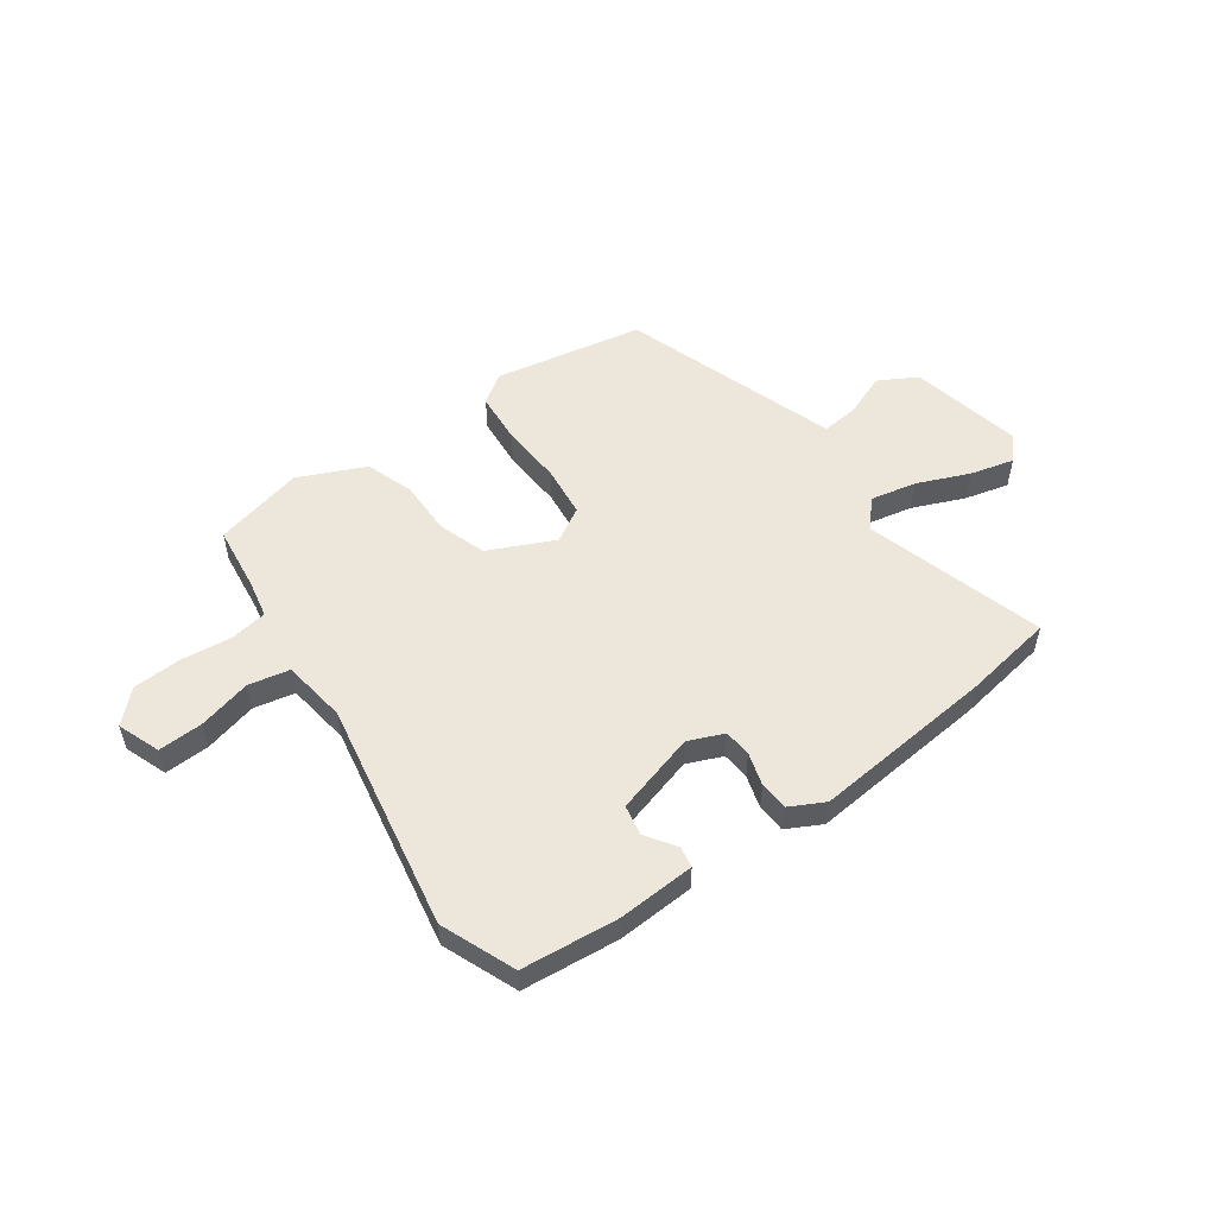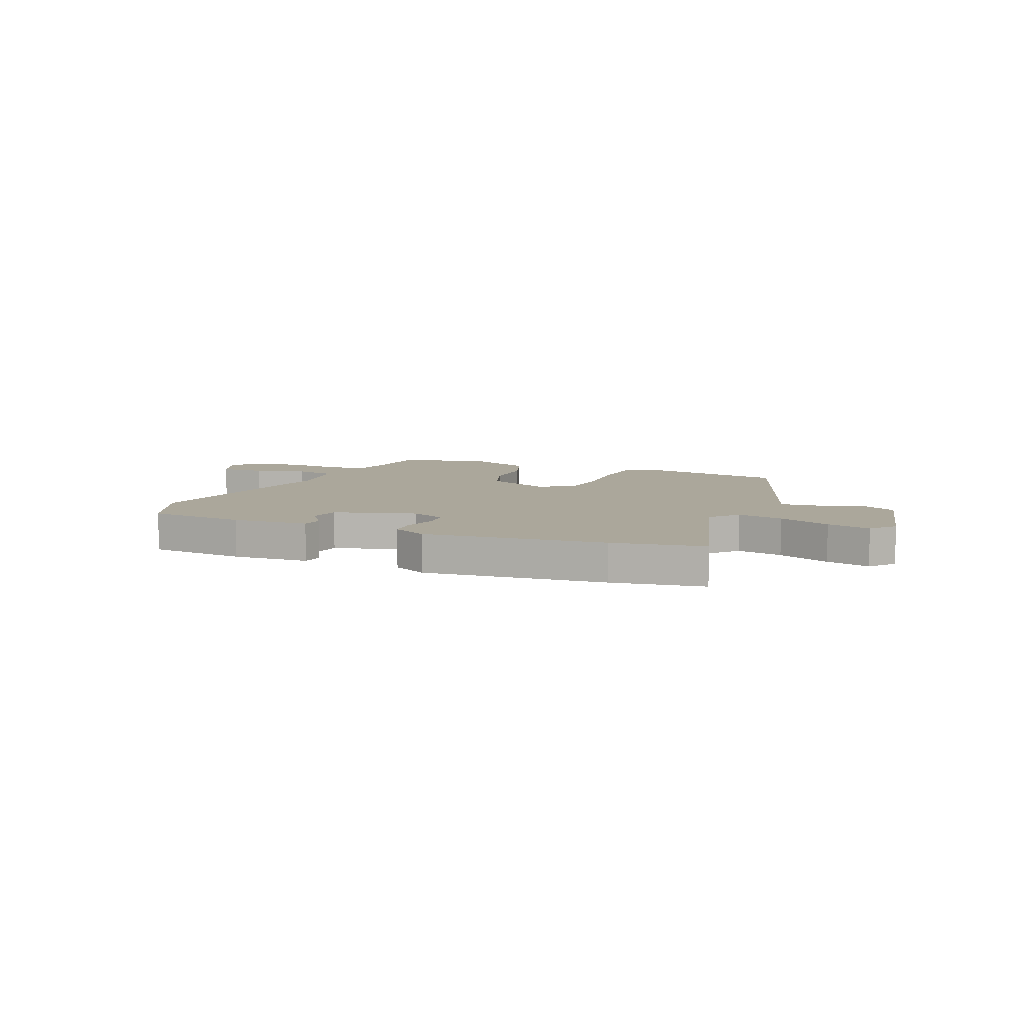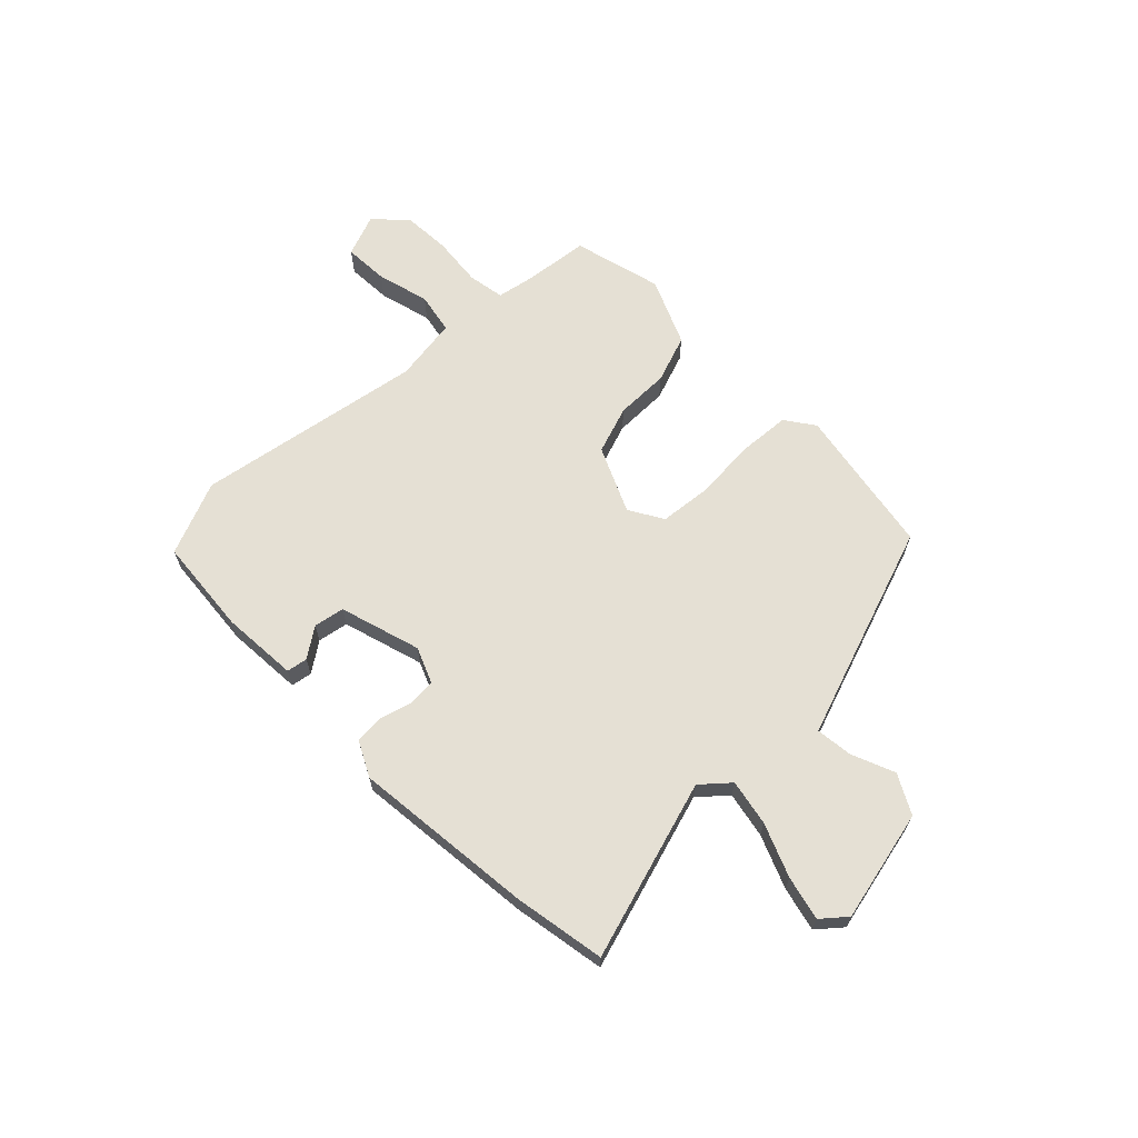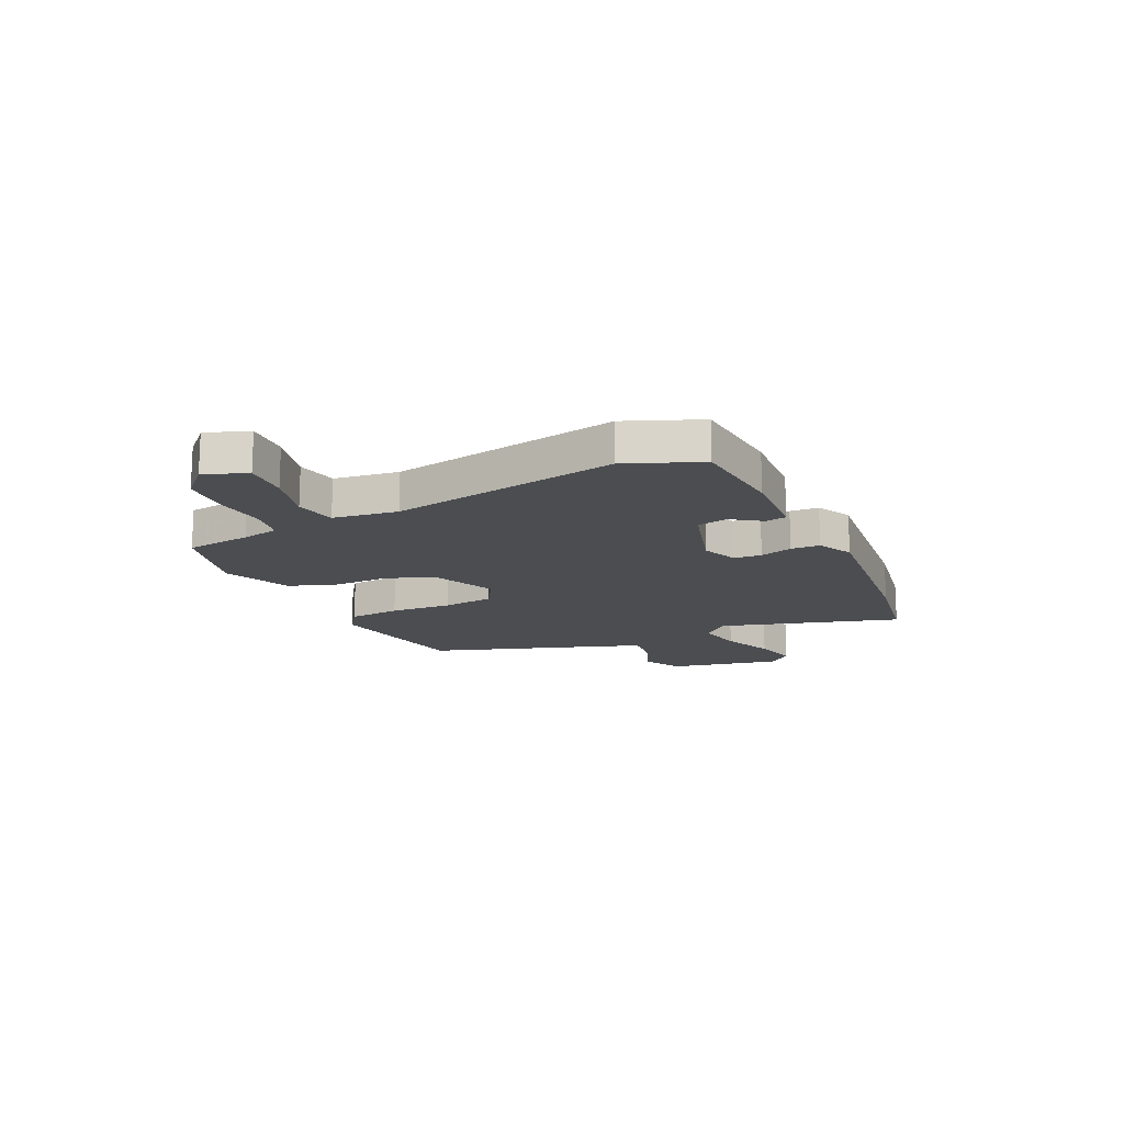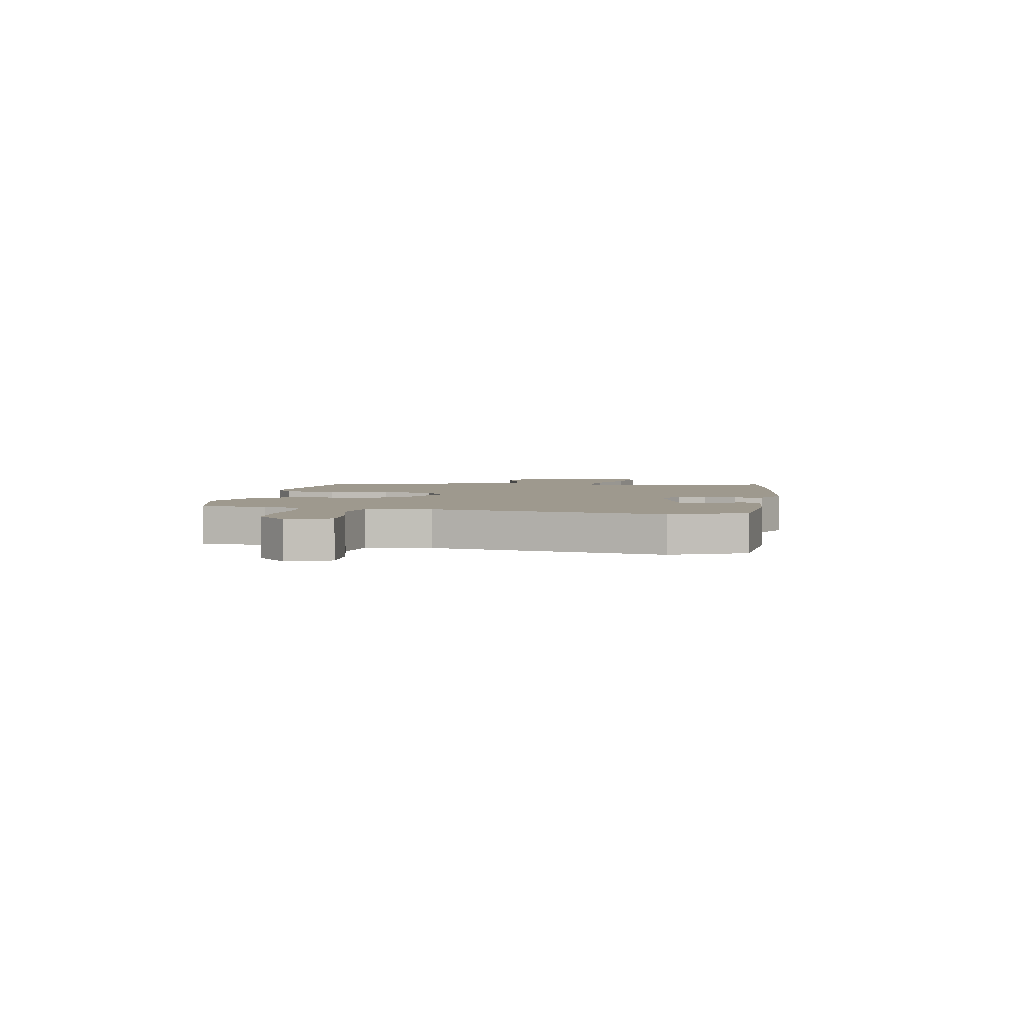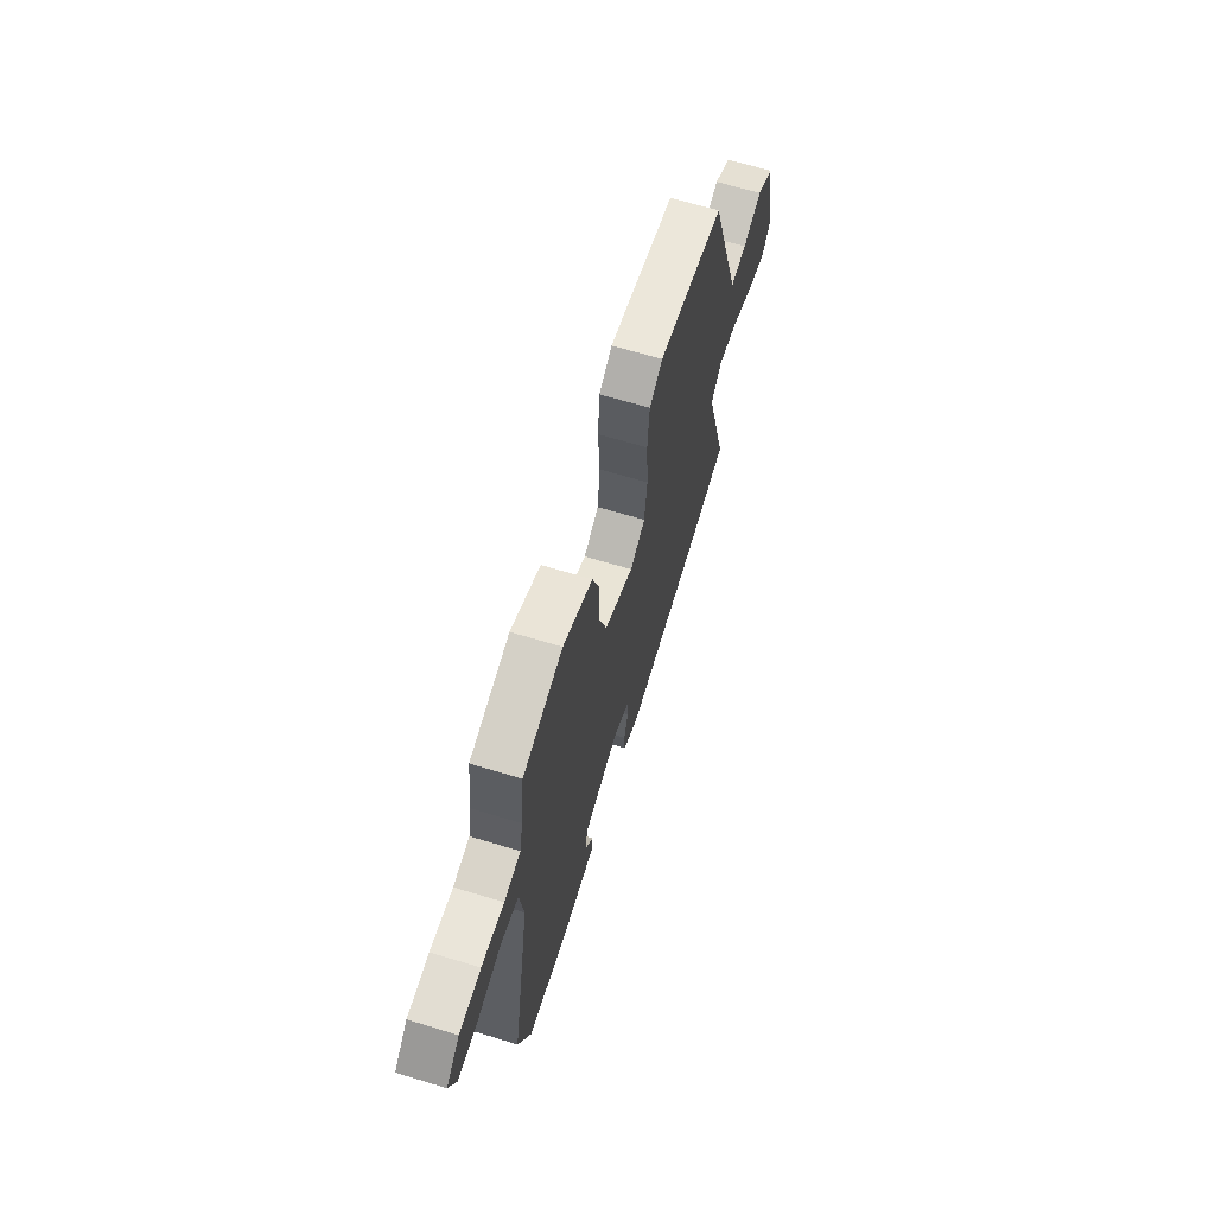
<metadata>
{"format":"obj","ext":"obj","renderer":"f3d","projection":"perspective","resolution":1024,"background":"white","views":[{"elev":53.5,"azim":144.4,"up":"+Y"},{"elev":8.1,"azim":-157.8,"up":"+Y"},{"elev":65.2,"azim":-135.0,"up":"+Y"},{"elev":-15.8,"azim":115.0,"up":"+Y"},{"elev":3.5,"azim":99.1,"up":"+Y"},{"elev":65.5,"azim":107.0,"up":"+Z"}]}
</metadata>
<code>
v -0.421 0.07 -0.513
v -0.593 0.07 -0.485
v -0.495 0.07 -0.148
v -0.541 0.07 -0.097
v -0.627 0.07 -0.115
v -0.725 0.07 -0.156
v -0.807 0.07 -0.177
v -0.846 0.07 -0.132
v -0.802 0.07 0.078
v -0.73 0.07 0.118
v -0.649 0.07 0.086
v -0.58 0.07 0.079
v -0.541 0.07 0.194
v -0.444 0.07 0.484
v -0.164 0.07 0.537
v -0.109 0.07 0.499
v -0.101 0.07 0.402
v -0.108 0.07 0.286
v -0.097 0.07 0.189
v -0.033 0.07 0.152
v 0.09 0.07 0.209
v 0.12 0.07 0.299
v 0.119 0.07 0.401
v 0.15 0.07 0.491
v 0.275 0.07 0.547
v 0.443 0.07 0.506
v 0.458 0.07 0.383
v 0.472 0.07 0.313
v 0.541 0.07 0.302
v 0.636 0.07 0.313
v 0.727 0.07 0.309
v 0.784 0.07 0.254
v 0.754 0.07 0.174
v 0.67 0.07 0.177
v 0.571 0.07 0.202
v 0.494 0.07 0.186
v 0.477 0.07 0.065
v 0.555 0.07 -0.363
v 0.499 0.07 -0.502
v 0.317 0.07 -0.52
v 0.173 0.07 -0.512
v 0.166 0.07 -0.473
v 0.204 0.07 -0.417
v 0.193 0.07 -0.36
v 0.04 0.07 -0.316
v -0.026 0.07 -0.344
v -0.03 0.07 -0.396
v -0.012 0.07 -0.457
v -0.015 0.07 -0.511
v -0.08 0.07 -0.545
v -0.421 0 -0.513
v -0.593 0 -0.485
v -0.495 0 -0.148
v -0.541 0 -0.097
v -0.627 0 -0.115
v -0.725 0 -0.156
v -0.807 0 -0.177
v -0.846 0 -0.132
v -0.802 0 0.078
v -0.73 0 0.118
v -0.649 0 0.086
v -0.58 0 0.079
v -0.541 0 0.194
v -0.444 0 0.484
v -0.164 0 0.537
v -0.109 0 0.499
v -0.101 0 0.402
v -0.108 0 0.286
v -0.097 0 0.189
v -0.033 0 0.152
v 0.09 0 0.209
v 0.12 0 0.299
v 0.119 0 0.401
v 0.15 0 0.491
v 0.275 0 0.547
v 0.443 0 0.506
v 0.458 0 0.383
v 0.472 0 0.313
v 0.541 0 0.302
v 0.636 0 0.313
v 0.727 0 0.309
v 0.784 0 0.254
v 0.754 0 0.174
v 0.67 0 0.177
v 0.571 0 0.202
v 0.494 0 0.186
v 0.477 0 0.065
v 0.555 0 -0.363
v 0.499 0 -0.502
v 0.317 0 -0.52
v 0.173 0 -0.512
v 0.166 0 -0.473
v 0.204 0 -0.417
v 0.193 0 -0.36
v 0.04 0 -0.316
v -0.026 0 -0.344
v -0.03 0 -0.396
v -0.012 0 -0.457
v -0.015 0 -0.511
v -0.08 0 -0.545
f 1 2 3
f 50 1 3
f 49 50 3
f 48 49 3
f 47 48 3
f 46 47 3 4
f 45 46 4
f 44 45 4
f 41 42 43
f 40 41 43
f 39 40 43
f 38 39 43
f 37 38 43 44
f 36 37 44 4
f 33 34 35
f 32 33 35
f 31 32 35
f 30 31 35
f 29 30 35
f 28 29 35 36
f 27 28 36 4
f 25 26 27
f 24 25 27
f 23 24 27
f 22 23 27
f 21 22 27
f 16 17 18
f 15 16 18
f 14 15 18
f 13 14 18
f 12 13 18 19
f 9 10 11
f 8 9 11
f 7 8 11
f 6 7 11
f 5 6 11
f 5 11 12
f 12 19 20
f 5 12 20
f 4 5 20
f 4 20 21
f 4 21 27
f 53 52 51
f 53 51 100
f 53 100 99
f 53 99 98
f 53 98 97
f 54 53 97 96
f 54 96 95
f 54 95 94
f 93 92 91
f 93 91 90
f 93 90 89
f 93 89 88
f 94 93 88 87
f 54 94 87 86
f 85 84 83
f 85 83 82
f 85 82 81
f 85 81 80
f 85 80 79
f 86 85 79 78
f 54 86 78 77
f 77 76 75
f 77 75 74
f 77 74 73
f 77 73 72
f 77 72 71
f 68 67 66
f 68 66 65
f 68 65 64
f 68 64 63
f 69 68 63 62
f 61 60 59
f 61 59 58
f 61 58 57
f 61 57 56
f 61 56 55
f 62 61 55
f 70 69 62
f 70 62 55
f 70 55 54
f 71 70 54
f 77 71 54
f 1 51 52 2
f 2 52 53 3
f 3 53 54 4
f 4 54 55 5
f 5 55 56 6
f 6 56 57 7
f 7 57 58 8
f 8 58 59 9
f 9 59 60 10
f 10 60 61 11
f 11 61 62 12
f 12 62 63 13
f 13 63 64 14
f 14 64 65 15
f 15 65 66 16
f 16 66 67 17
f 17 67 68 18
f 18 68 69 19
f 19 69 70 20
f 20 70 71 21
f 21 71 72 22
f 22 72 73 23
f 23 73 74 24
f 24 74 75 25
f 25 75 76 26
f 26 76 77 27
f 27 77 78 28
f 28 78 79 29
f 29 79 80 30
f 30 80 81 31
f 31 81 82 32
f 32 82 83 33
f 33 83 84 34
f 34 84 85 35
f 35 85 86 36
f 36 86 87 37
f 37 87 88 38
f 38 88 89 39
f 39 89 90 40
f 40 90 91 41
f 41 91 92 42
f 42 92 93 43
f 43 93 94 44
f 44 94 95 45
f 45 95 96 46
f 46 96 97 47
f 47 97 98 48
f 48 98 99 49
f 49 99 100 50
f 50 100 51 1

</code>
